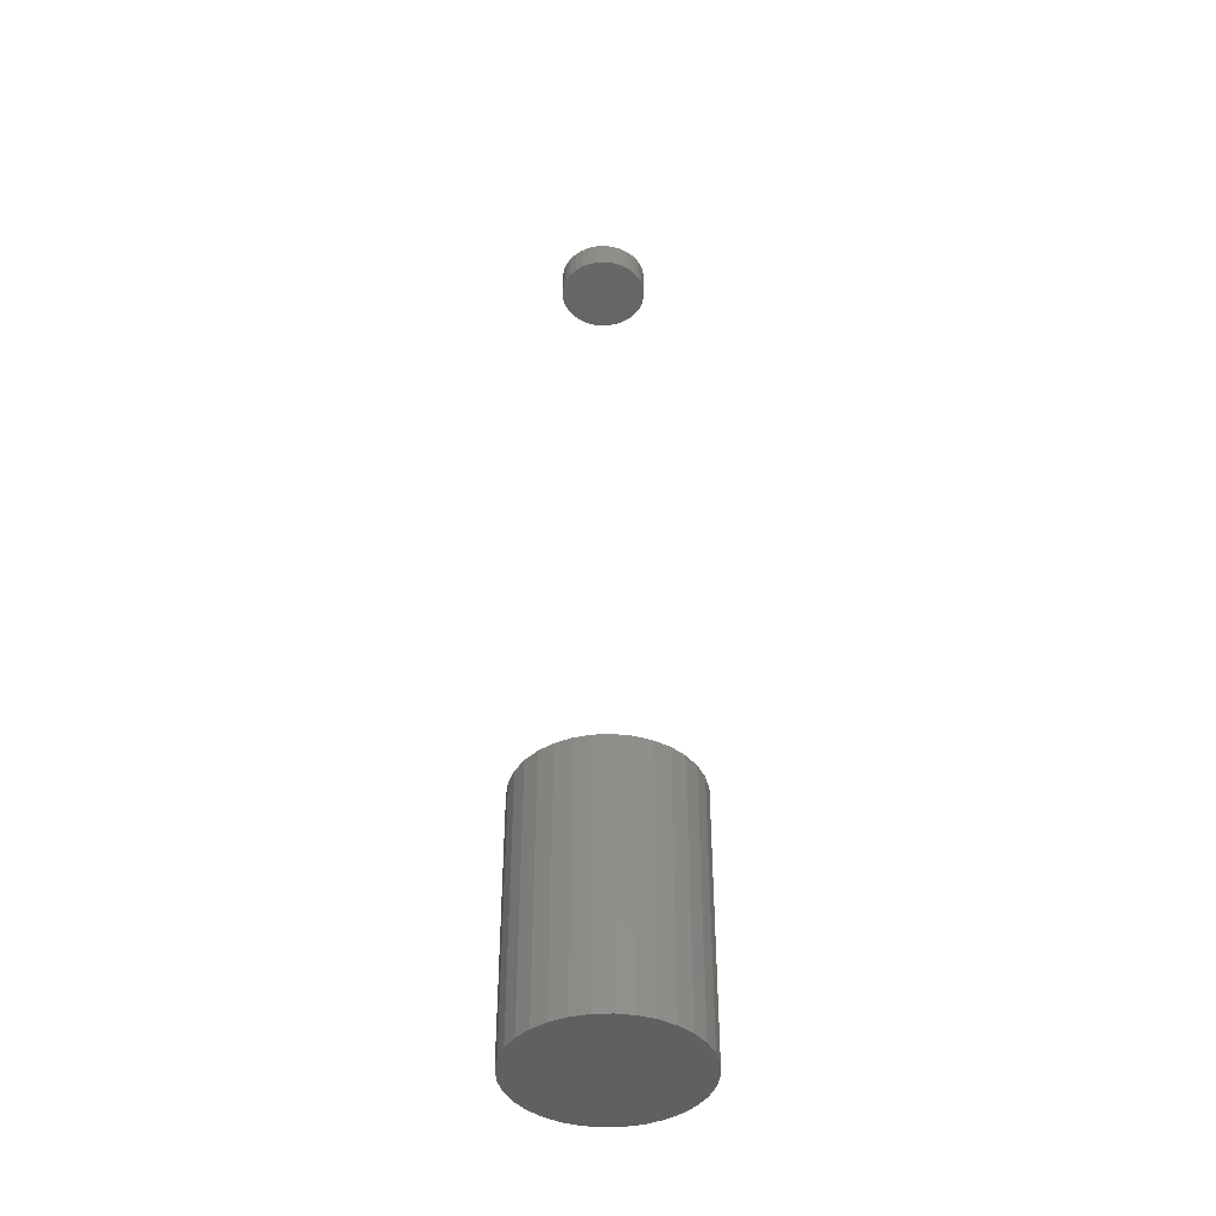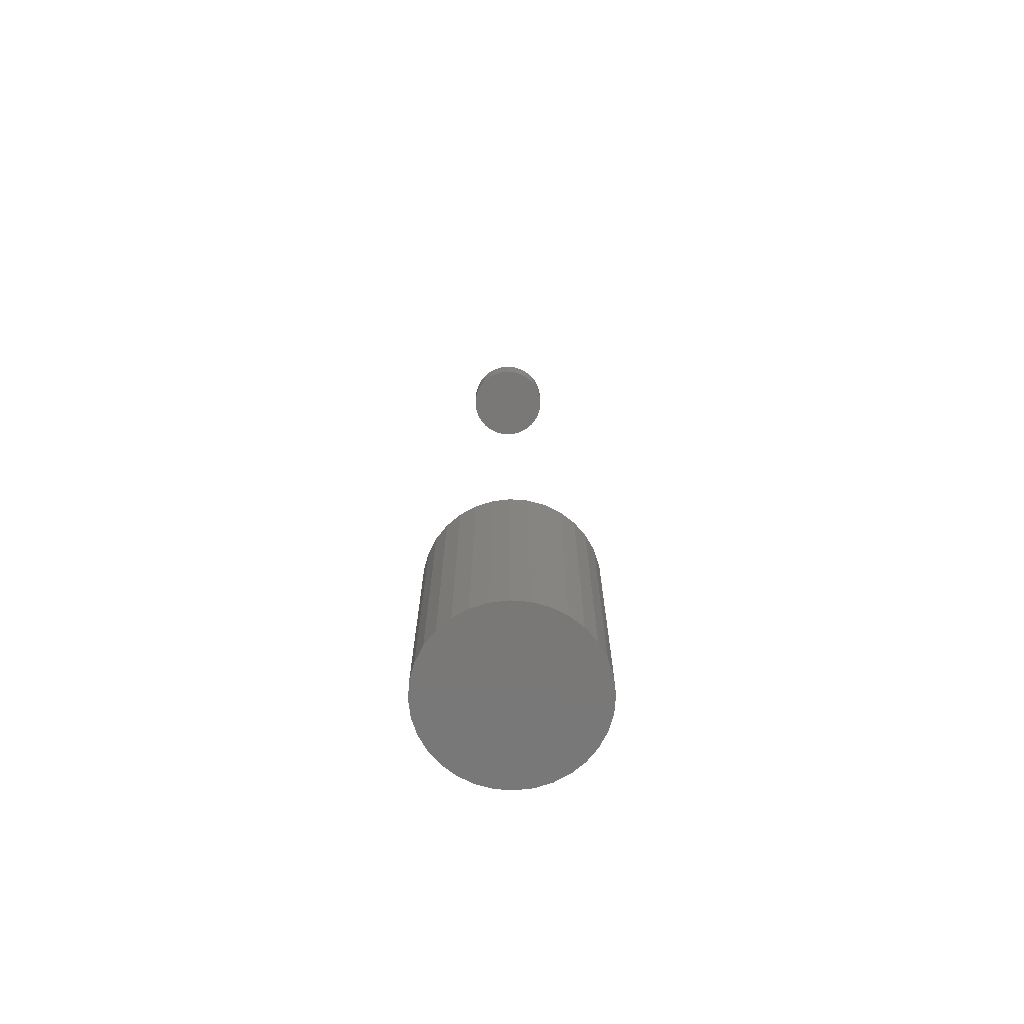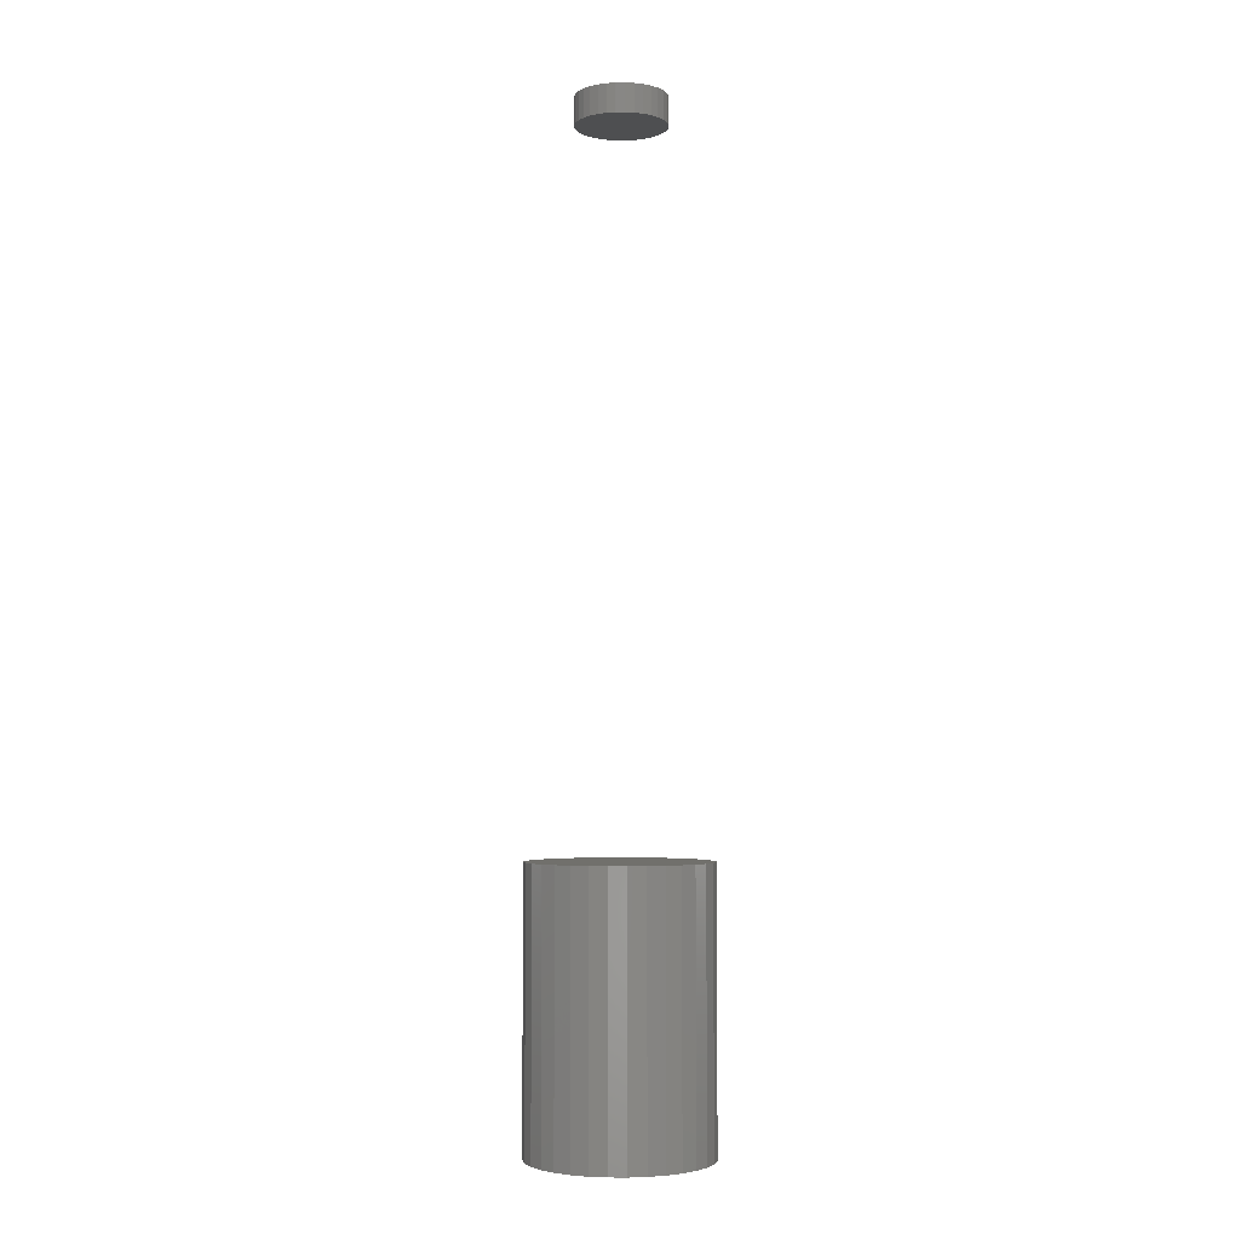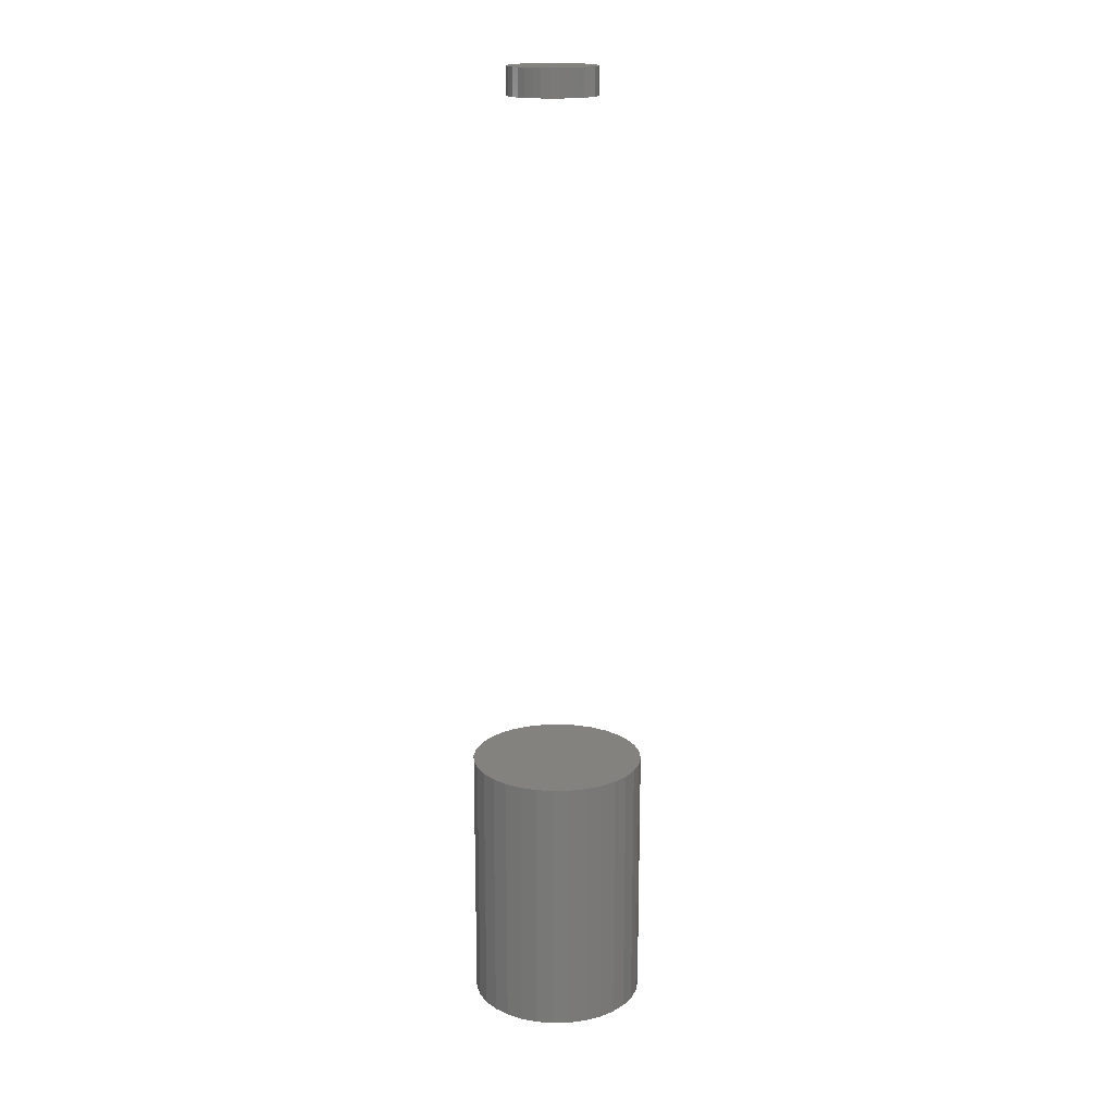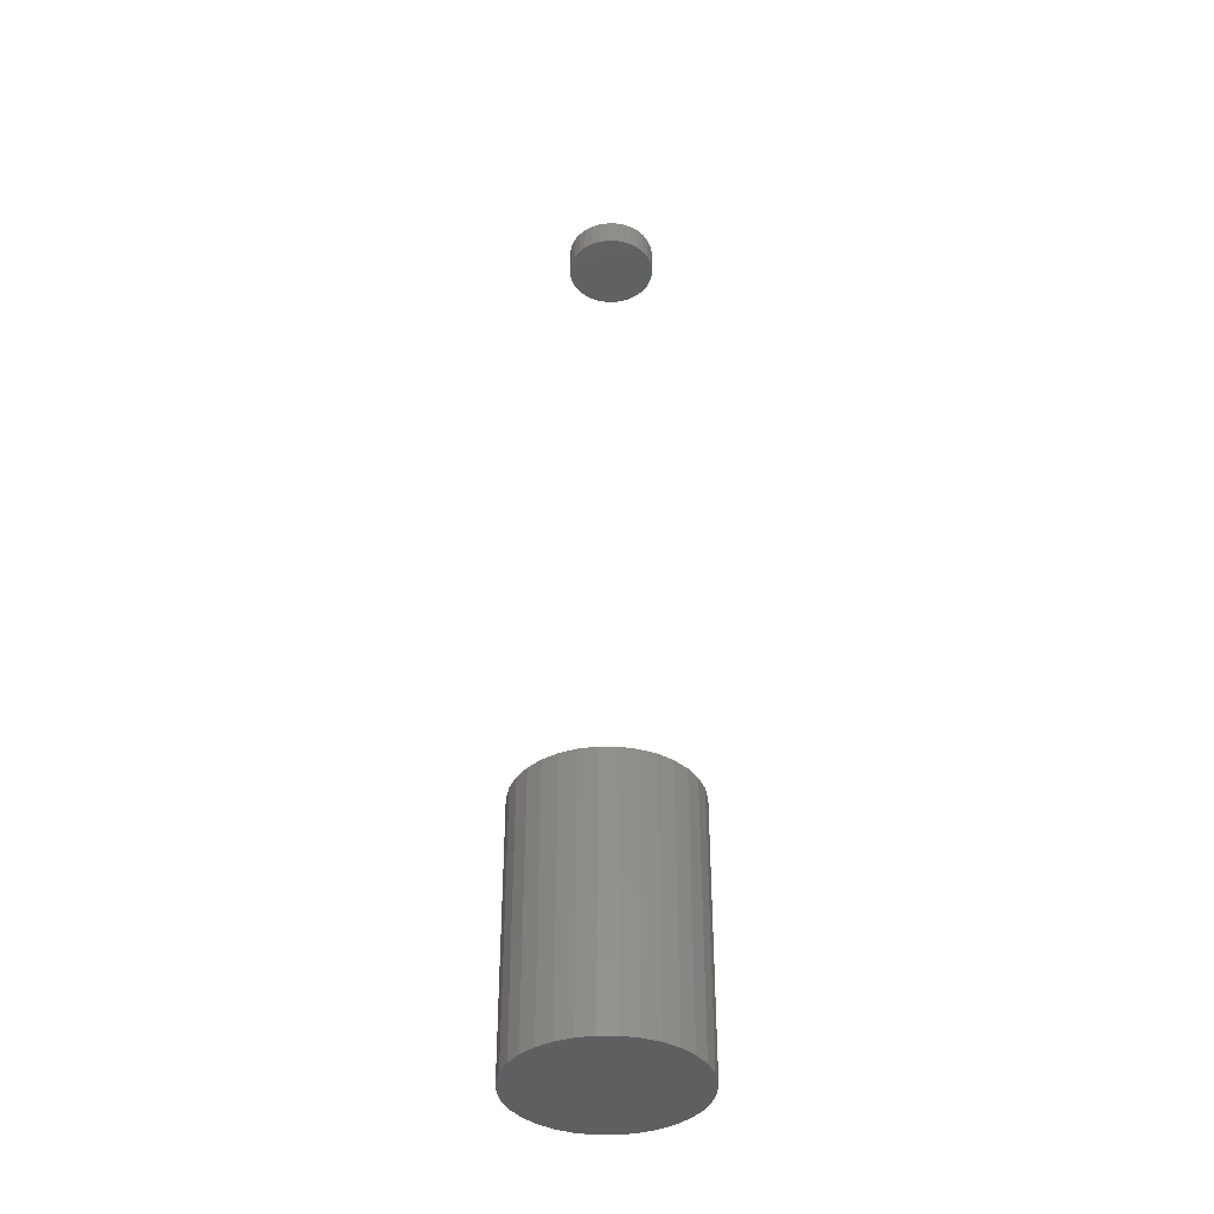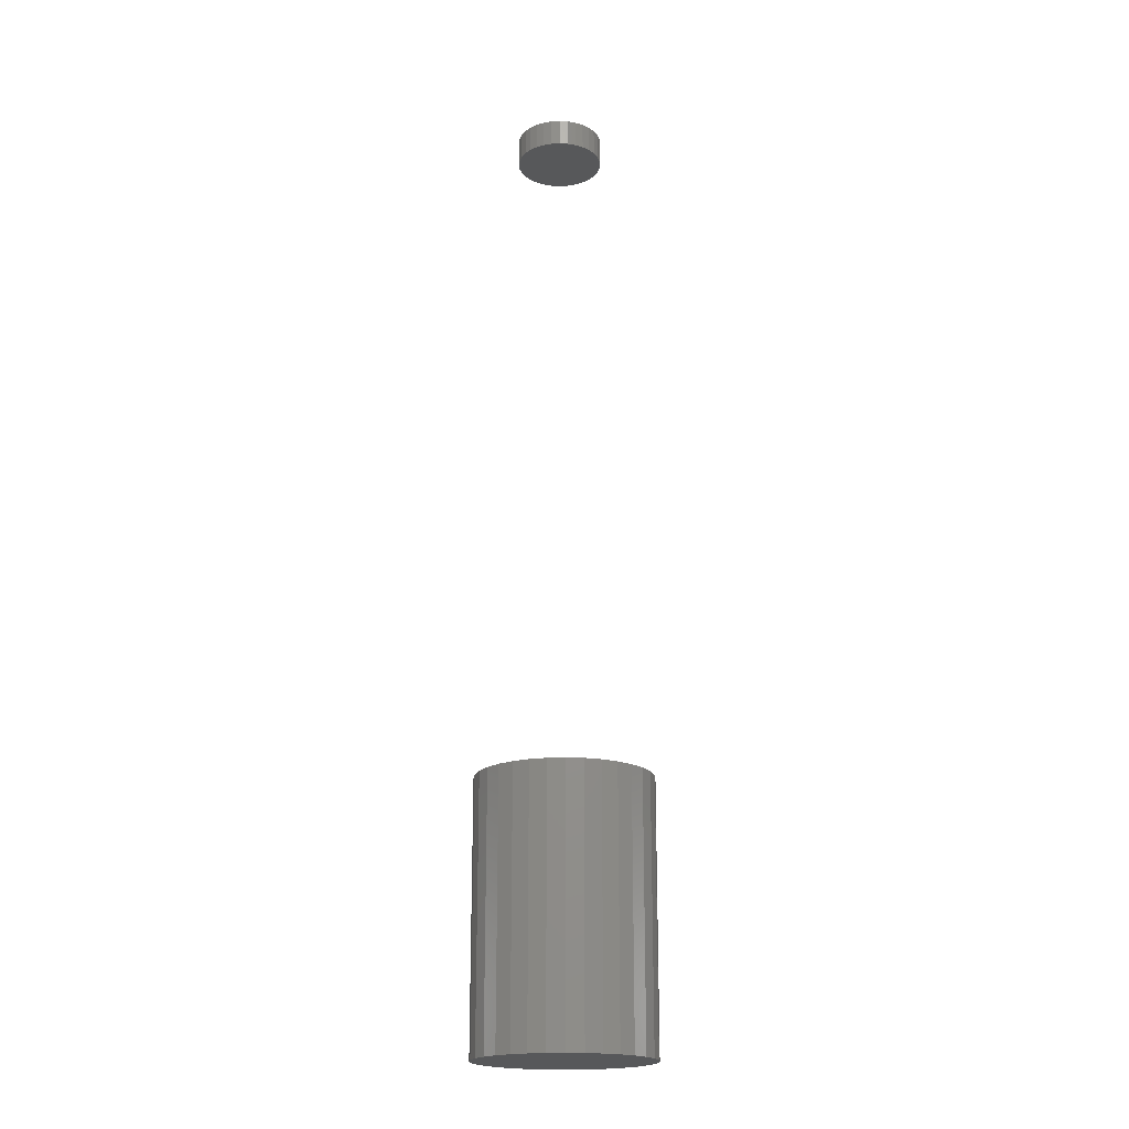
<metadata>
{"format":"stl","ext":"stl","renderer":"f3d","projection":"perspective","resolution":1024,"background":"white","views":[{"elev":-42.0,"azim":19.6,"up":"+Z"},{"elev":-71.2,"azim":1.3,"up":"+Z"},{"elev":-3.9,"azim":-105.5,"up":"+Z"},{"elev":17.4,"azim":-42.3,"up":"+Z"},{"elev":-38.8,"azim":-141.1,"up":"+Z"},{"elev":-19.4,"azim":-11.8,"up":"+Z"}]}
</metadata>
<code>
# stl→obj: 128 verts, 248 faces
v -0.01307 0.07356 0.1484
v 0.01619 0.07356 0.1484
v 0.001563 0.075 0.1484
v -0.02714 0.06929 0.1484
v 0.03026 0.06929 0.1484
v -0.04011 0.06236 0.1484
v 0.04323 0.06236 0.1484
v -0.05147 0.05303 0.1484
v 0.0546 0.05303 0.1484
v 0.0546 -0.05303 0.1484
v -0.04011 -0.06236 0.1484
v 0.04323 -0.06236 0.1484
v -0.02714 -0.06929 0.1484
v 0.03026 -0.06929 0.1484
v -0.01307 -0.07356 0.1484
v 0.01619 -0.07356 0.1484
v 0.001563 -0.075 0.1484
v 0.06392 0.04167 0.1484
v -0.0608 0.04167 0.1484
v 0.07085 0.0287 0.1484
v -0.06773 0.0287 0.1484
v 0.07512 0.01463 0.1484
v -0.072 0.01463 0.1484
v 0.07656 0 0.1484
v -0.07344 9.185e-18 0.1484
v 0.07512 -0.01463 0.1484
v -0.072 -0.01463 0.1484
v 0.07085 -0.0287 0.1484
v -0.06773 -0.0287 0.1484
v 0.06392 -0.04167 0.1484
v -0.0608 -0.04167 0.1484
v -0.05147 -0.05303 0.1484
v 0.001563 0.075 -0.07812
v 0.01619 0.07356 -0.07812
v -0.01307 0.07356 -0.07812
v -0.02714 0.06929 -0.07812
v 0.03026 0.06929 -0.07812
v -0.04011 0.06236 -0.07812
v 0.04323 0.06236 -0.07812
v -0.05147 0.05303 -0.07812
v 0.0546 0.05303 -0.07812
v 0.04323 -0.06236 -0.07812
v -0.04011 -0.06236 -0.07812
v 0.0546 -0.05303 -0.07812
v -0.02714 -0.06929 -0.07812
v 0.03026 -0.06929 -0.07812
v -0.01307 -0.07356 -0.07812
v 0.01619 -0.07356 -0.07812
v 0.001563 -0.075 -0.07812
v -0.05147 -0.05303 -0.07812
v -0.0608 -0.04167 -0.07812
v 0.06392 -0.04167 -0.07812
v -0.06773 -0.0287 -0.07812
v 0.07085 -0.0287 -0.07812
v -0.072 -0.01463 -0.07812
v 0.07512 -0.01463 -0.07812
v -0.07344 9.185e-18 -0.07812
v 0.07656 0 -0.07812
v -0.072 0.01463 -0.07812
v 0.07512 0.01463 -0.07812
v -0.06773 0.0287 -0.07812
v 0.07085 0.0287 -0.07812
v -0.0608 0.04167 -0.07812
v 0.06392 0.04167 -0.07812
v -0.04063 4.592e-18 0.7266
v -0.04063 4.592e-18 0.75
v -0.0399 0.007316 0.7266
v -0.0399 0.007316 0.75
v -0.03777 0.01435 0.7266
v -0.03777 0.01435 0.75
v -0.03431 0.02083 0.7266
v -0.03431 0.02083 0.75
v -0.02964 0.02652 0.7266
v -0.02964 0.02652 0.75
v -0.02396 0.03118 0.7266
v -0.02396 0.03118 0.75
v -0.01748 0.03465 0.7266
v -0.01748 0.03465 0.75
v -0.01044 0.03678 0.7266
v -0.01044 0.03678 0.75
v -0.003125 0.0375 0.7266
v -0.003125 0.0375 0.75
v 0.004191 0.03678 0.7266
v 0.004191 0.03678 0.75
v 0.01123 0.03465 0.7266
v 0.01123 0.03465 0.75
v 0.01771 0.03118 0.7266
v 0.01771 0.03118 0.75
v 0.02339 0.02652 0.7266
v 0.02339 0.02652 0.75
v 0.02806 0.02083 0.7266
v 0.02806 0.02083 0.75
v 0.03152 0.01435 0.7266
v 0.03152 0.01435 0.75
v 0.03365 0.007316 0.7266
v 0.03365 0.007316 0.75
v 0.03438 -9.185e-18 0.7266
v 0.03438 0 0.75
v 0.03365 -0.007316 0.7266
v 0.03365 -0.007316 0.75
v 0.03152 -0.01435 0.7266
v 0.03152 -0.01435 0.75
v 0.02806 -0.02083 0.7266
v 0.02806 -0.02083 0.75
v 0.02339 -0.02652 0.7266
v 0.02339 -0.02652 0.75
v 0.01771 -0.03118 0.7266
v 0.01771 -0.03118 0.75
v 0.01123 -0.03465 0.7266
v 0.01123 -0.03465 0.75
v 0.004191 -0.03678 0.7266
v 0.004191 -0.03678 0.75
v -0.003125 -0.0375 0.7266
v -0.003125 -0.0375 0.75
v -0.01044 -0.03678 0.7266
v -0.01044 -0.03678 0.75
v -0.01748 -0.03465 0.7266
v -0.01748 -0.03465 0.75
v -0.02396 -0.03118 0.7266
v -0.02396 -0.03118 0.75
v -0.02964 -0.02652 0.7266
v -0.02964 -0.02652 0.75
v -0.03431 -0.02083 0.7266
v -0.03431 -0.02083 0.75
v -0.03777 -0.01435 0.7266
v -0.03777 -0.01435 0.75
v -0.0399 -0.007316 0.7266
v -0.0399 -0.007316 0.75
f 1 2 3
f 2 1 4
f 2 4 5
f 5 4 6
f 5 6 7
f 7 6 8
f 7 8 9
f 10 11 12
f 12 11 13
f 12 13 14
f 14 13 15
f 14 15 16
f 16 15 17
f 9 8 18
f 18 8 19
f 18 19 20
f 20 19 21
f 20 21 22
f 22 21 23
f 22 23 24
f 24 23 25
f 24 25 26
f 26 25 27
f 26 27 28
f 28 27 29
f 28 29 30
f 30 29 31
f 30 31 10
f 10 31 32
f 10 32 11
f 33 34 35
f 36 35 34
f 37 36 34
f 38 36 37
f 39 38 37
f 40 38 39
f 41 40 39
f 42 43 44
f 45 43 42
f 46 45 42
f 47 45 46
f 48 47 46
f 49 47 48
f 43 50 44
f 44 50 51
f 44 51 52
f 52 51 53
f 52 53 54
f 54 53 55
f 54 55 56
f 56 55 57
f 56 57 58
f 58 57 59
f 58 59 60
f 60 59 61
f 60 61 62
f 62 61 63
f 62 63 64
f 64 63 40
f 64 40 41
f 58 24 56
f 56 24 26
f 56 26 54
f 54 26 28
f 54 28 52
f 52 28 30
f 52 30 44
f 44 30 10
f 44 10 42
f 42 10 12
f 42 12 46
f 46 12 14
f 46 14 48
f 48 14 16
f 48 16 49
f 49 16 17
f 49 17 47
f 47 17 15
f 47 15 45
f 45 15 13
f 45 13 43
f 43 13 11
f 43 11 50
f 50 11 32
f 50 32 51
f 51 32 31
f 51 31 53
f 53 31 29
f 53 29 55
f 55 29 27
f 55 27 57
f 57 27 25
f 57 25 59
f 59 25 23
f 59 23 61
f 61 23 21
f 61 21 63
f 63 21 19
f 63 19 40
f 40 19 8
f 40 8 38
f 38 8 6
f 38 6 36
f 36 6 4
f 36 4 35
f 35 4 1
f 35 1 33
f 33 1 3
f 33 3 34
f 34 3 2
f 34 2 37
f 37 2 5
f 37 5 39
f 39 5 7
f 39 7 41
f 41 7 9
f 41 9 64
f 64 9 18
f 64 18 62
f 62 18 20
f 62 20 60
f 60 20 22
f 60 22 58
f 58 22 24
f 65 66 67
f 67 66 68
f 67 68 69
f 69 68 70
f 69 70 71
f 71 70 72
f 71 72 73
f 73 72 74
f 73 74 75
f 75 74 76
f 75 76 77
f 77 76 78
f 77 78 79
f 79 78 80
f 79 80 81
f 81 80 82
f 81 82 83
f 83 82 84
f 83 84 85
f 85 84 86
f 85 86 87
f 87 86 88
f 87 88 89
f 89 88 90
f 89 90 91
f 91 90 92
f 91 92 93
f 93 92 94
f 93 94 95
f 95 94 96
f 95 96 97
f 97 96 98
f 97 98 99
f 99 98 100
f 99 100 101
f 101 100 102
f 101 102 103
f 103 102 104
f 103 104 105
f 105 104 106
f 105 106 107
f 107 106 108
f 107 108 109
f 109 108 110
f 109 110 111
f 111 110 112
f 111 112 113
f 113 112 114
f 113 114 115
f 115 114 116
f 115 116 117
f 117 116 118
f 117 118 119
f 119 118 120
f 119 120 121
f 121 120 122
f 121 122 123
f 123 122 124
f 123 124 125
f 125 124 126
f 125 126 127
f 127 126 128
f 127 128 65
f 65 128 66
f 77 79 81
f 77 81 83
f 85 77 83
f 75 77 85
f 87 75 85
f 73 75 87
f 89 73 87
f 71 73 89
f 91 71 89
f 69 71 91
f 93 69 91
f 67 69 93
f 95 67 93
f 101 125 99
f 123 125 101
f 103 123 101
f 121 123 103
f 105 121 103
f 119 121 105
f 107 119 105
f 117 119 107
f 109 117 107
f 115 117 109
f 113 115 109
f 111 113 109
f 125 127 99
f 99 127 65
f 99 65 97
f 97 65 67
f 97 67 95
f 82 80 78
f 84 82 78
f 84 78 86
f 86 78 76
f 86 76 88
f 88 76 74
f 88 74 90
f 90 74 72
f 90 72 92
f 92 72 70
f 92 70 94
f 94 70 68
f 94 68 96
f 100 126 102
f 102 126 124
f 102 124 104
f 104 124 122
f 104 122 106
f 106 122 120
f 106 120 108
f 108 120 118
f 108 118 110
f 110 118 116
f 110 116 114
f 110 114 112
f 96 68 98
f 98 68 66
f 98 66 100
f 100 66 128
f 100 128 126

</code>
